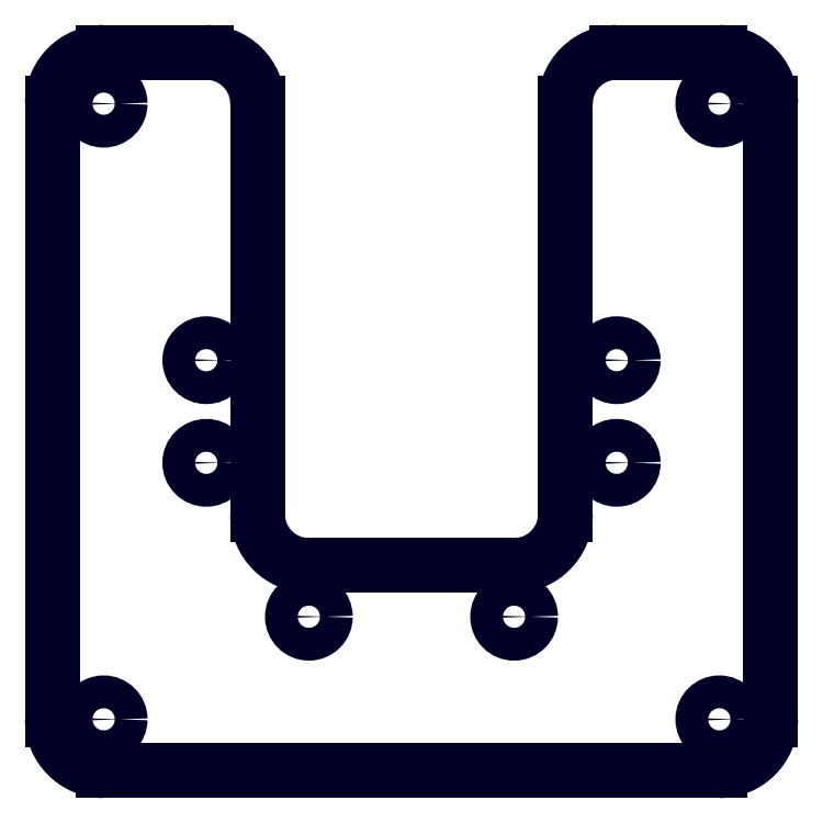
<metadata>
{"format":"dxf","ext":"dxf","renderer":"ezdxf+matplotlib","layout":"modelspace","background":"white","min_lineweight":24,"dpi":150}
</metadata>
<code>
0
SECTION
2
ENTITIES
0
LINE
8
20
10
-5
20
-10
30
0
11
55
21
-10
31
0
0
LINE
8
20
10
60
20
-5
30
0
11
60
21
55
31
0
0
LINE
8
20
10
55
20
60
30
0
11
45
21
60
31
0
0
LINE
8
20
10
5
20
60
30
0
11
-5
21
60
31
0
0
LINE
8
20
10
-10
20
55
30
0
11
-10
21
-5
31
0
0
ARC
8
20
10
5
20
55
30
0
40
5
50
0
51
90
0
ARC
8
20
10
45
20
55
30
0
40
5
50
90
51
180
0
LINE
8
20
10
40
20
55
30
0
11
40
21
15
31
0
0
ARC
8
20
10
35
20
15
30
0
40
5
50
270
51
0
0
LINE
8
20
10
35
20
10
30
0
11
15
21
10
31
0
0
ARC
8
20
10
15
20
15
30
0
40
5
50
180
51
270
0
LINE
8
20
10
10
20
15
30
0
11
10
21
55
31
0
0
ARC
8
20
10
-5
20
55
30
0
40
5
50
90
51
180
0
ARC
8
20
10
55
20
55
30
0
40
5
50
0
51
90
0
ARC
8
20
10
-5
20
-5
30
0
40
5
50
180
51
270
0
ARC
8
20
10
55
20
-5
30
0
40
5
50
270
51
0
0
CIRCLE
8
20
10
5
20
30
30
0
40
1.6
0
CIRCLE
8
20
10
5
20
20
30
0
40
1.6
0
CIRCLE
8
20
10
45
20
30
30
0
40
1.6
0
CIRCLE
8
20
10
45
20
20
30
0
40
1.6
0
CIRCLE
8
20
10
15
20
5
30
0
40
1.6
0
CIRCLE
8
20
10
35
20
5
30
0
40
1.6
0
CIRCLE
8
20
10
-5
20
-5
30
0
40
1.6
0
CIRCLE
8
20
10
-5
20
55
30
0
40
1.6
0
CIRCLE
8
20
10
55
20
55
30
0
40
1.6
0
CIRCLE
8
20
10
55
20
-5
30
0
40
1.6
0
ENDSEC
0
EOF

</code>
